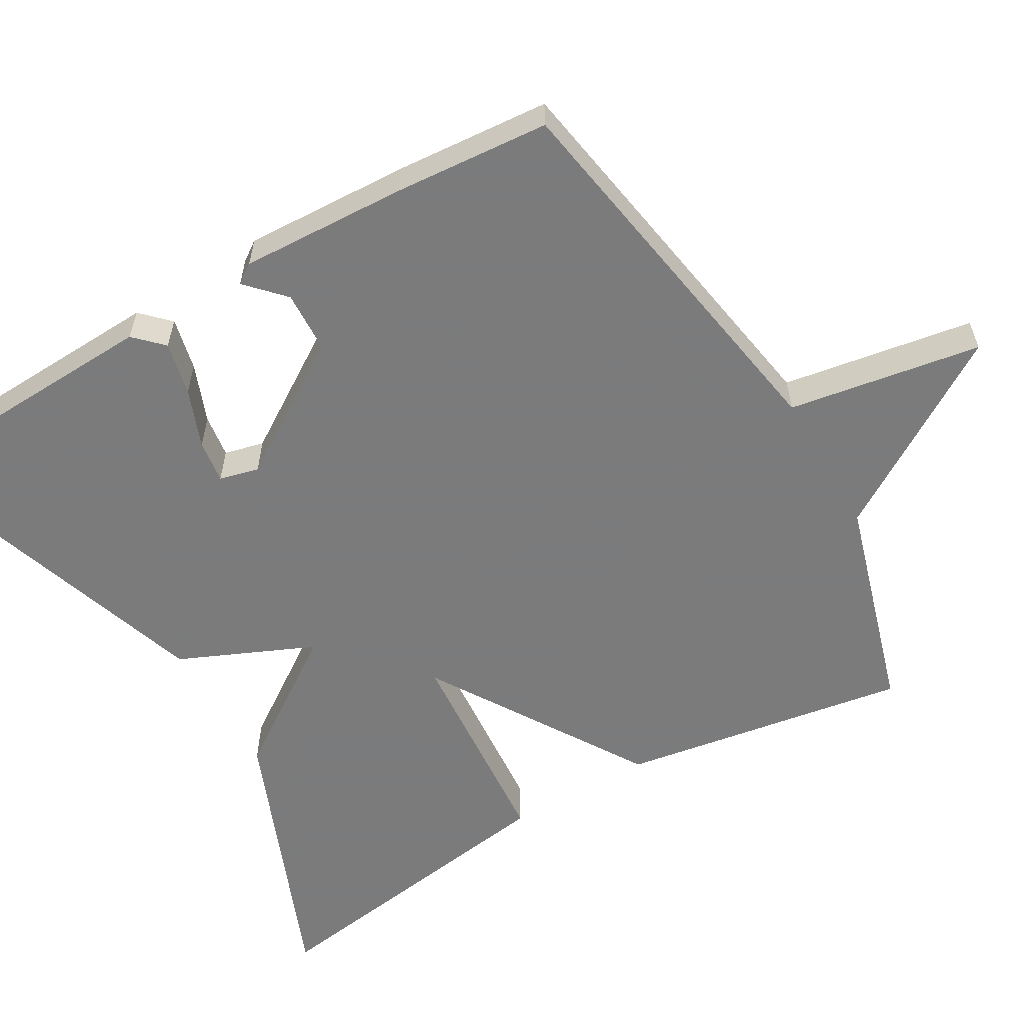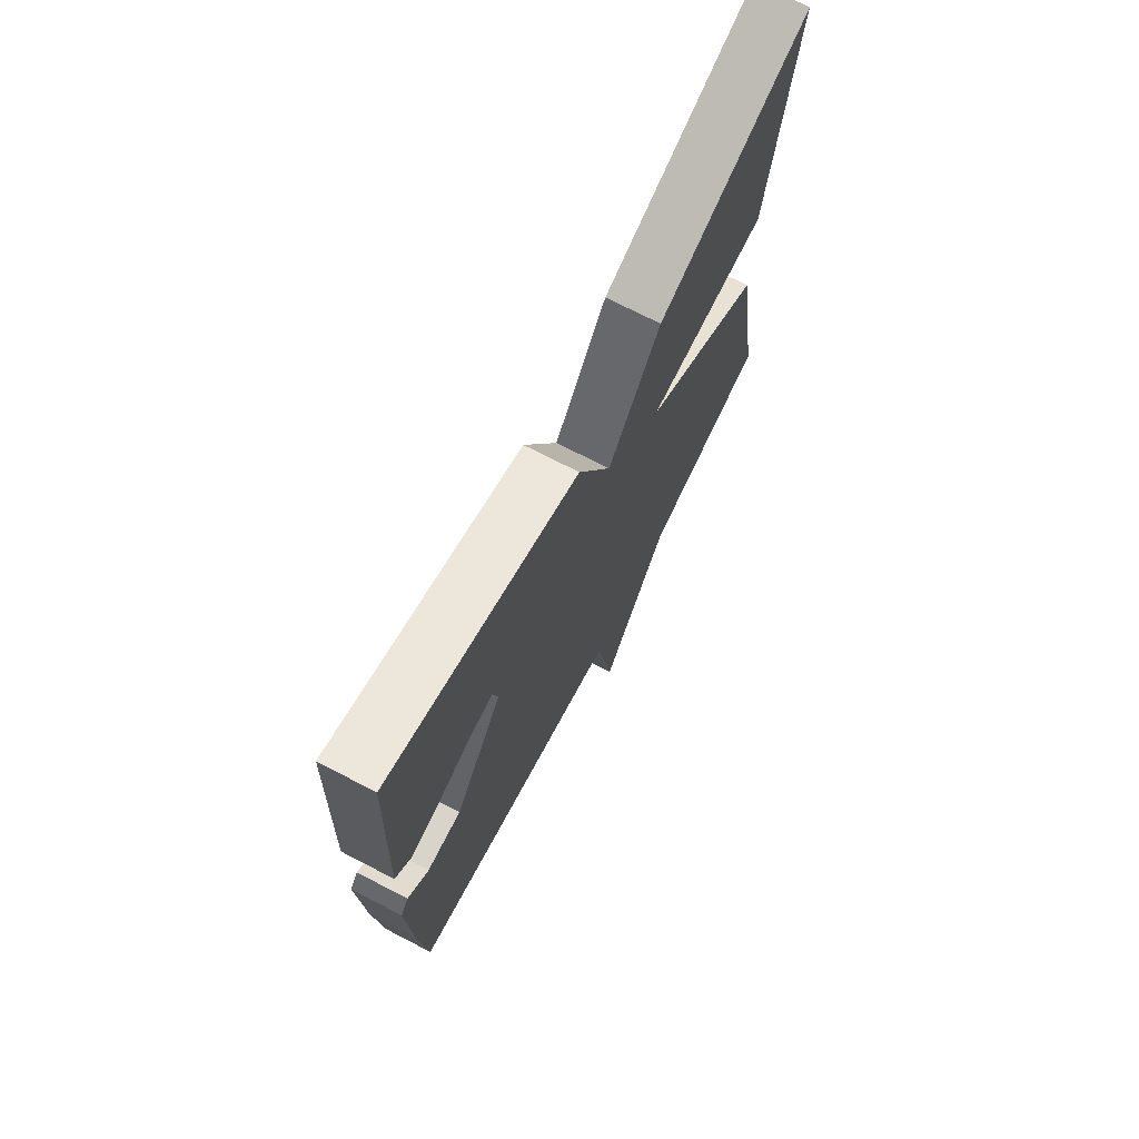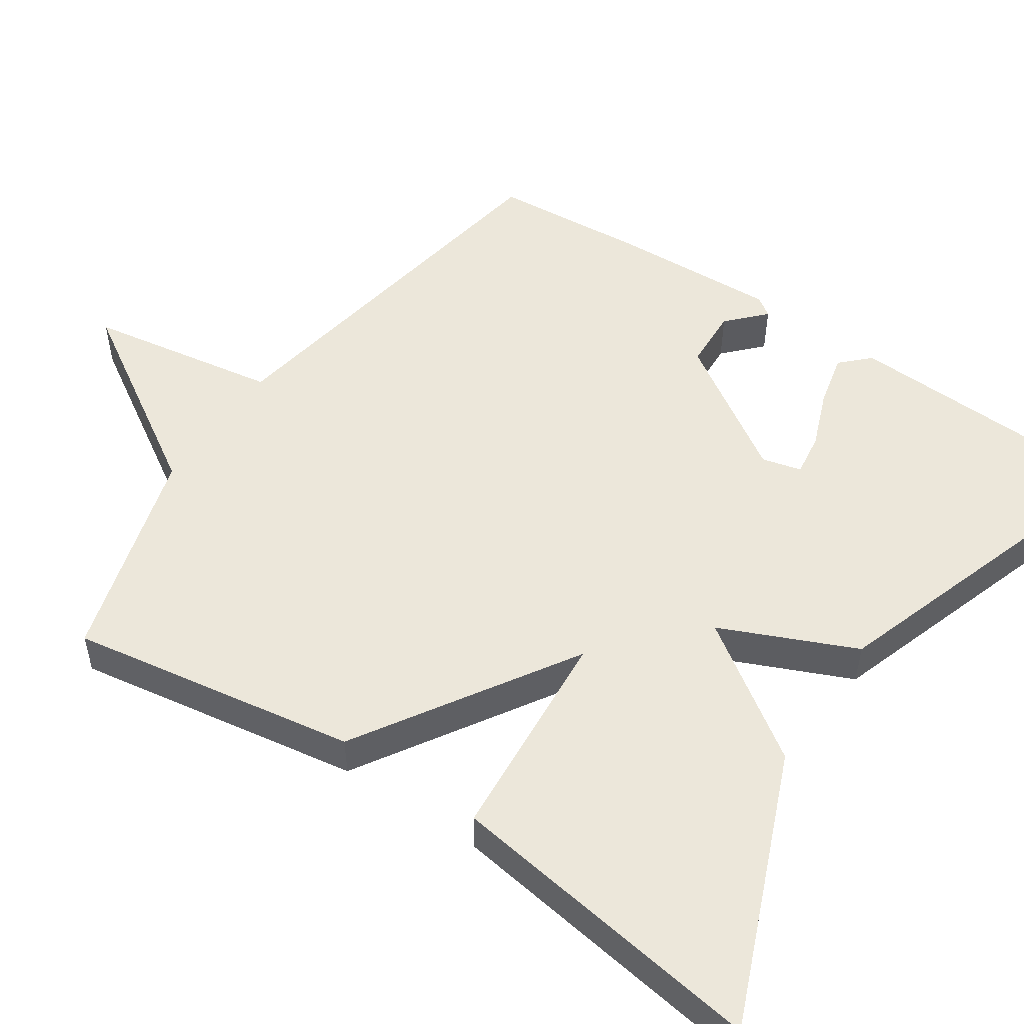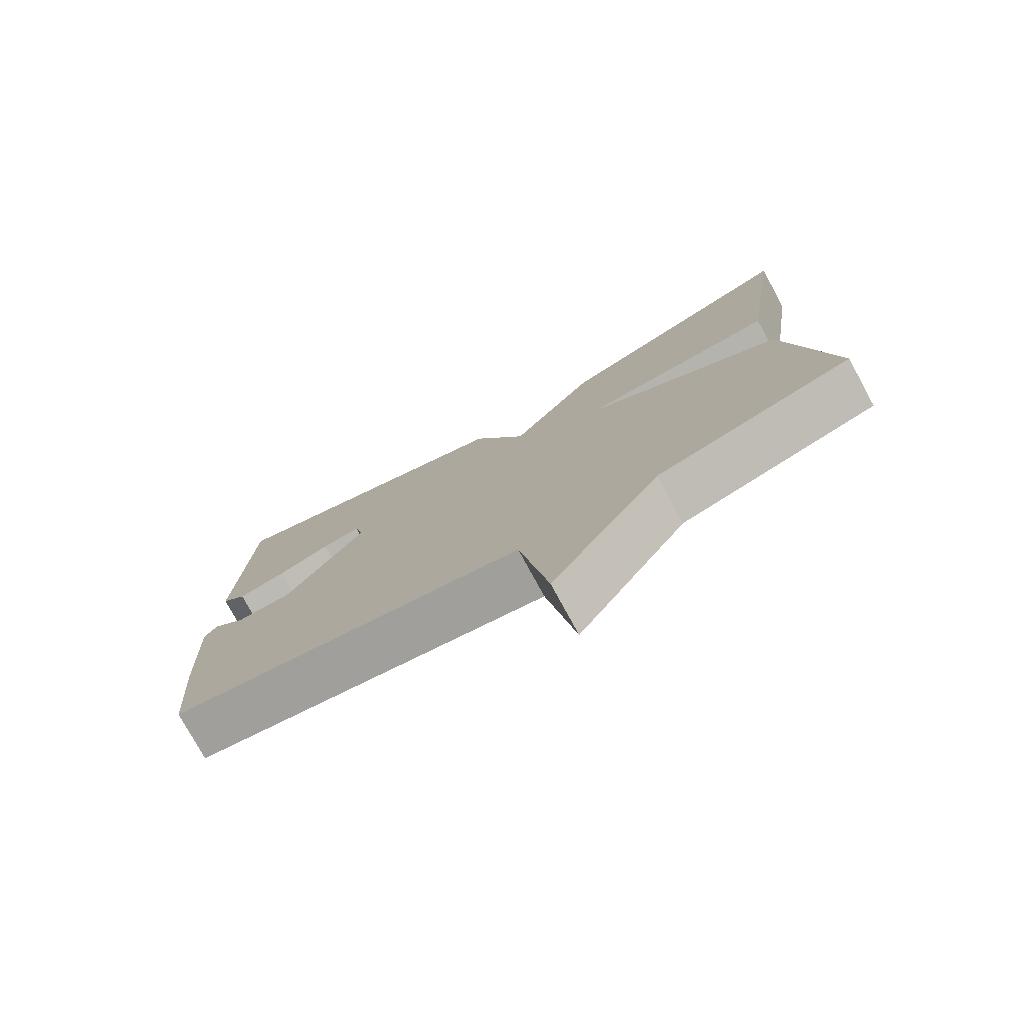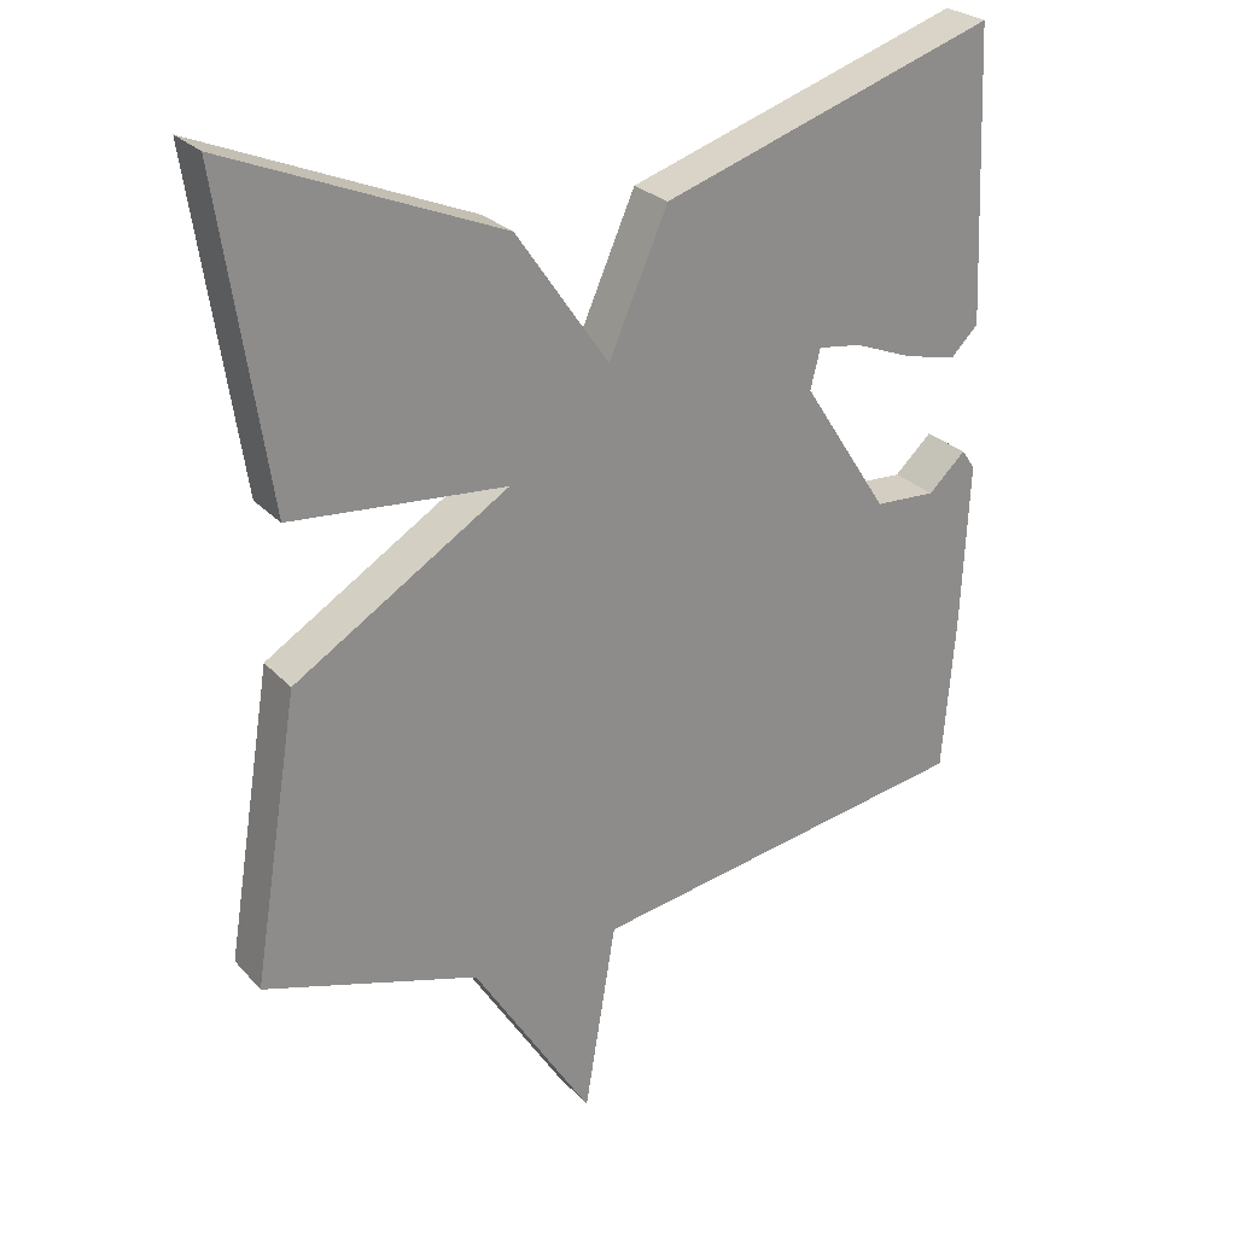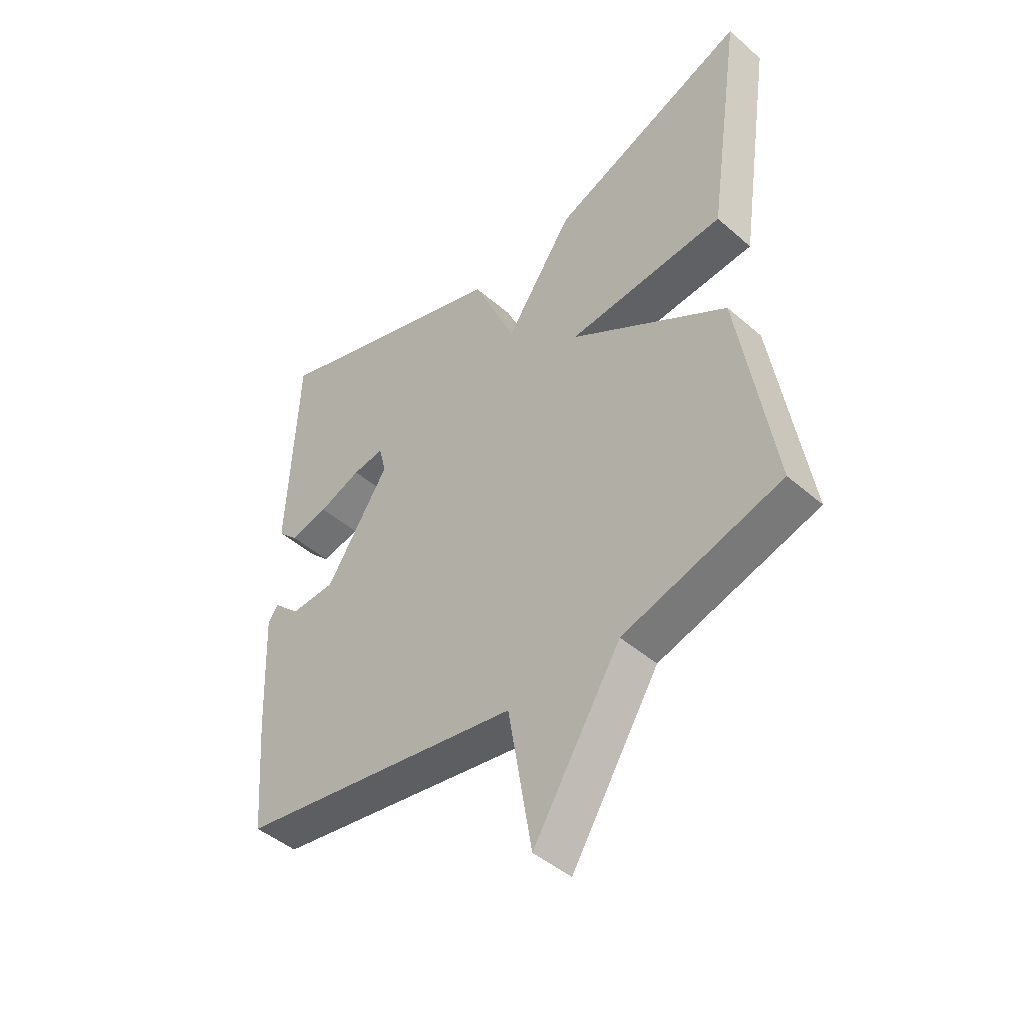
<metadata>
{"format":"obj","ext":"obj","renderer":"f3d","projection":"perspective","resolution":1024,"background":"white","views":[{"elev":-58.4,"azim":120.2,"up":"+Y"},{"elev":72.2,"azim":117.3,"up":"+Z"},{"elev":51.6,"azim":-55.9,"up":"+Y"},{"elev":-77.4,"azim":-151.4,"up":"+Z"},{"elev":26.3,"azim":-32.3,"up":"+Z"},{"elev":-45.5,"azim":-135.0,"up":"+Z"}]}
</metadata>
<code>
v -0.5 0.07 0.5
v -0.143 0.07 0.354
v -0.021 0.07 0.177
v 0.057 0.07 0.354
v 0.5 0.07 0.5
v 0.517 0.07 0.118
v 0.481 0.07 0.082
v 0.411 0.07 0.098
v 0.334 0.07 0.128
v 0.277 0.07 0.136
v 0.264 0.07 0.084
v 0.378 0.07 -0.092
v 0.459 0.07 -0.096
v 0.508 0.07 -0.05
v 0.526 0.07 -0.076
v 0.516 0.07 -0.296
v 0.5 0.07 -0.5
v -0.015 0.07 -0.585
v -0.057 0.07 -0.838
v -0.215 0.07 -0.585
v -0.5 0.07 -0.5
v -0.438 0.07 -0.121
v -0.154 0.07 0.056
v -0.438 0.07 0.079
v -0.5 0 0.5
v -0.143 0 0.354
v -0.021 0 0.177
v 0.057 0 0.354
v 0.5 0 0.5
v 0.517 0 0.118
v 0.481 0 0.082
v 0.411 0 0.098
v 0.334 0 0.128
v 0.277 0 0.136
v 0.264 0 0.084
v 0.378 0 -0.092
v 0.459 0 -0.096
v 0.508 0 -0.05
v 0.526 0 -0.076
v 0.516 0 -0.296
v 0.5 0 -0.5
v -0.015 0 -0.585
v -0.057 0 -0.838
v -0.215 0 -0.585
v -0.5 0 -0.5
v -0.438 0 -0.121
v -0.154 0 0.056
v -0.438 0 0.079
f 1 2 3
f 24 1 3
f 23 24 3
f 20 21 22 23
f 20 23 3
f 19 20 3
f 18 19 3
f 16 17 18
f 15 16 18
f 14 15 18
f 13 14 18
f 12 13 18
f 18 3 4
f 12 18 4
f 11 12 4
f 10 11 4
f 4 5 6
f 10 4 6
f 9 10 6
f 6 7 8 9
f 27 26 25
f 27 25 48
f 27 48 47
f 47 46 45 44
f 27 47 44
f 27 44 43
f 27 43 42
f 42 41 40
f 42 40 39
f 42 39 38
f 42 38 37
f 42 37 36
f 28 27 42
f 28 42 36
f 28 36 35
f 28 35 34
f 30 29 28
f 30 28 34
f 30 34 33
f 33 32 31 30
f 1 25 26 2
f 2 26 27 3
f 3 27 28 4
f 4 28 29 5
f 5 29 30 6
f 6 30 31 7
f 7 31 32 8
f 8 32 33 9
f 9 33 34 10
f 10 34 35 11
f 11 35 36 12
f 12 36 37 13
f 13 37 38 14
f 14 38 39 15
f 15 39 40 16
f 16 40 41 17
f 17 41 42 18
f 18 42 43 19
f 19 43 44 20
f 20 44 45 21
f 21 45 46 22
f 22 46 47 23
f 23 47 48 24
f 24 48 25 1

</code>
